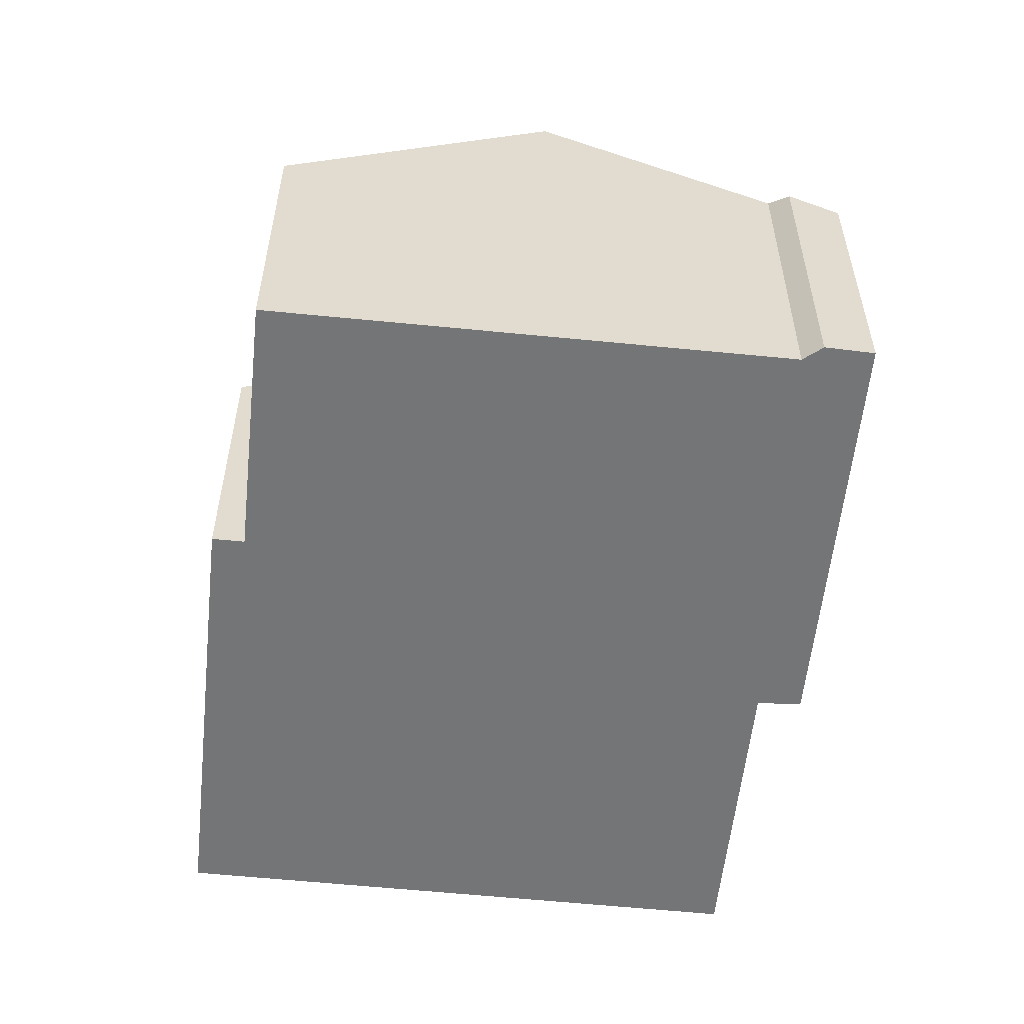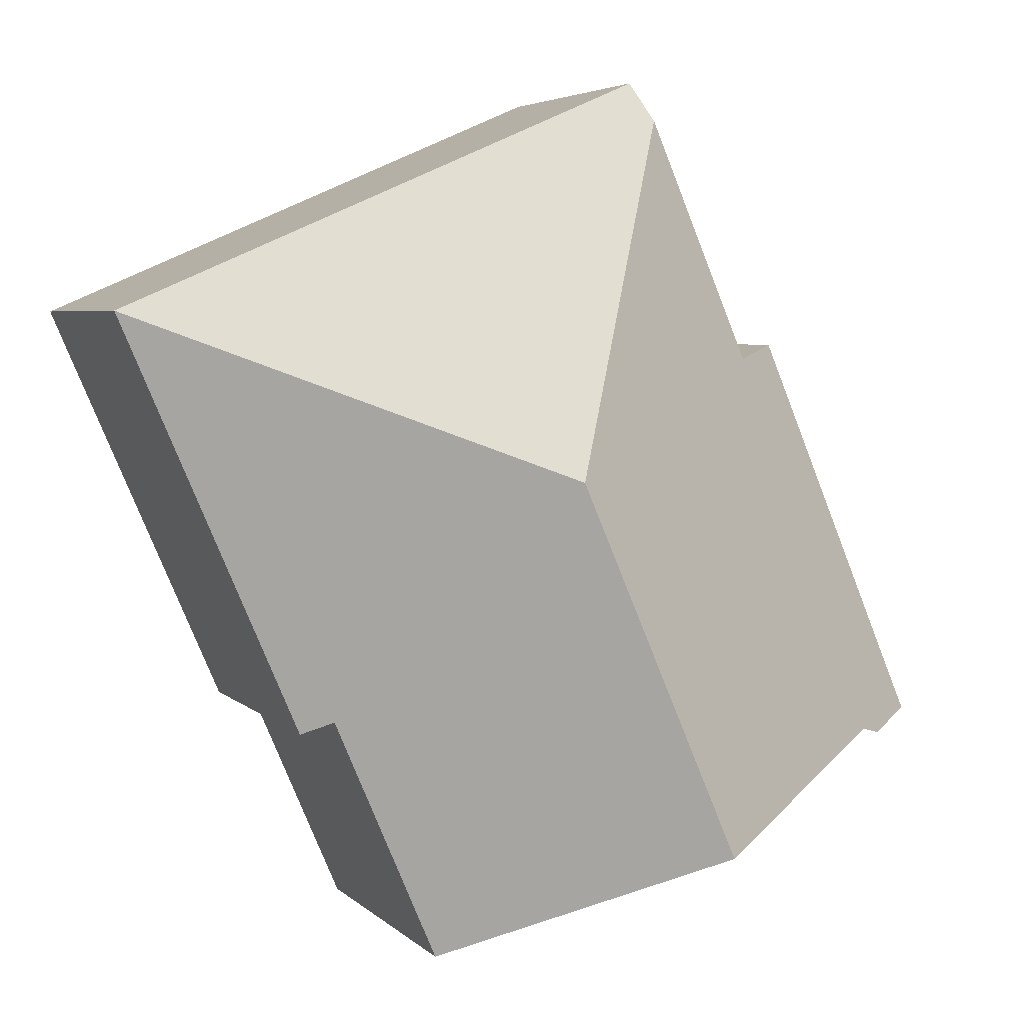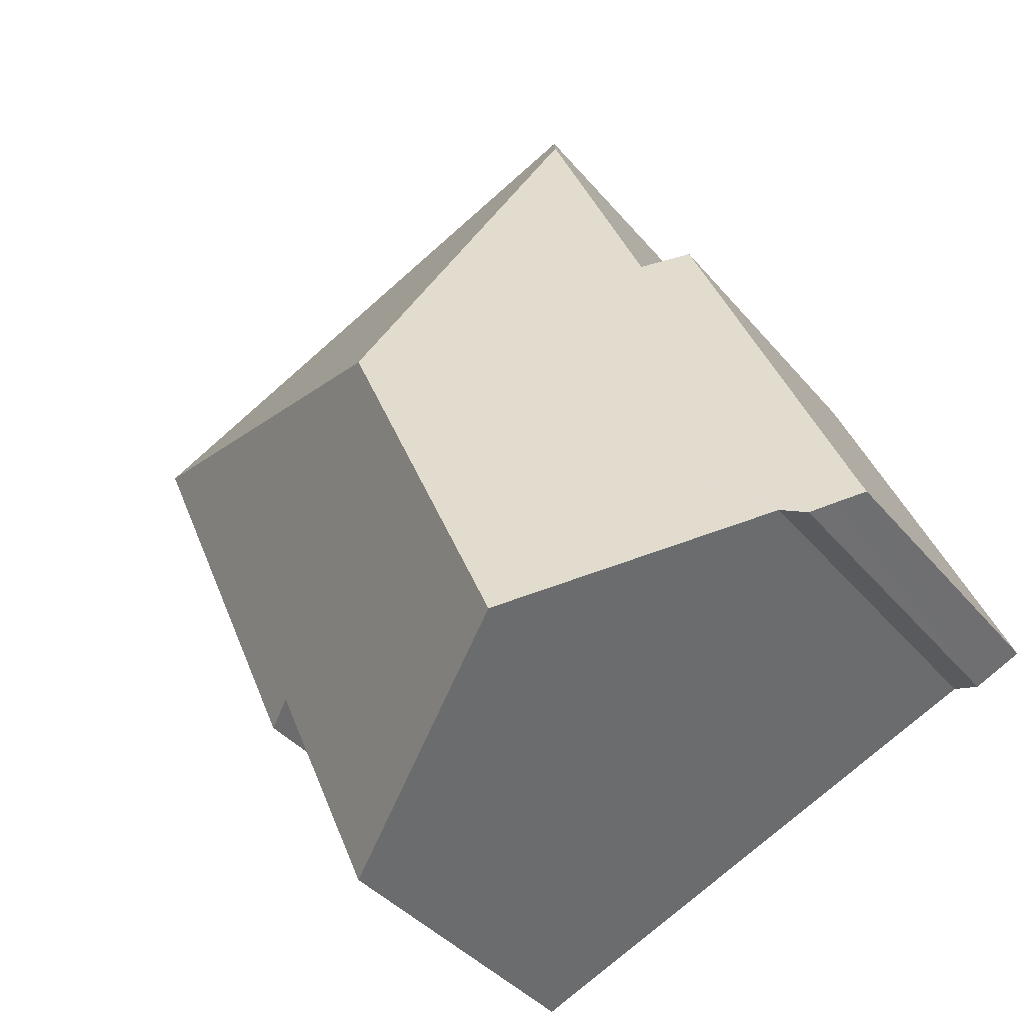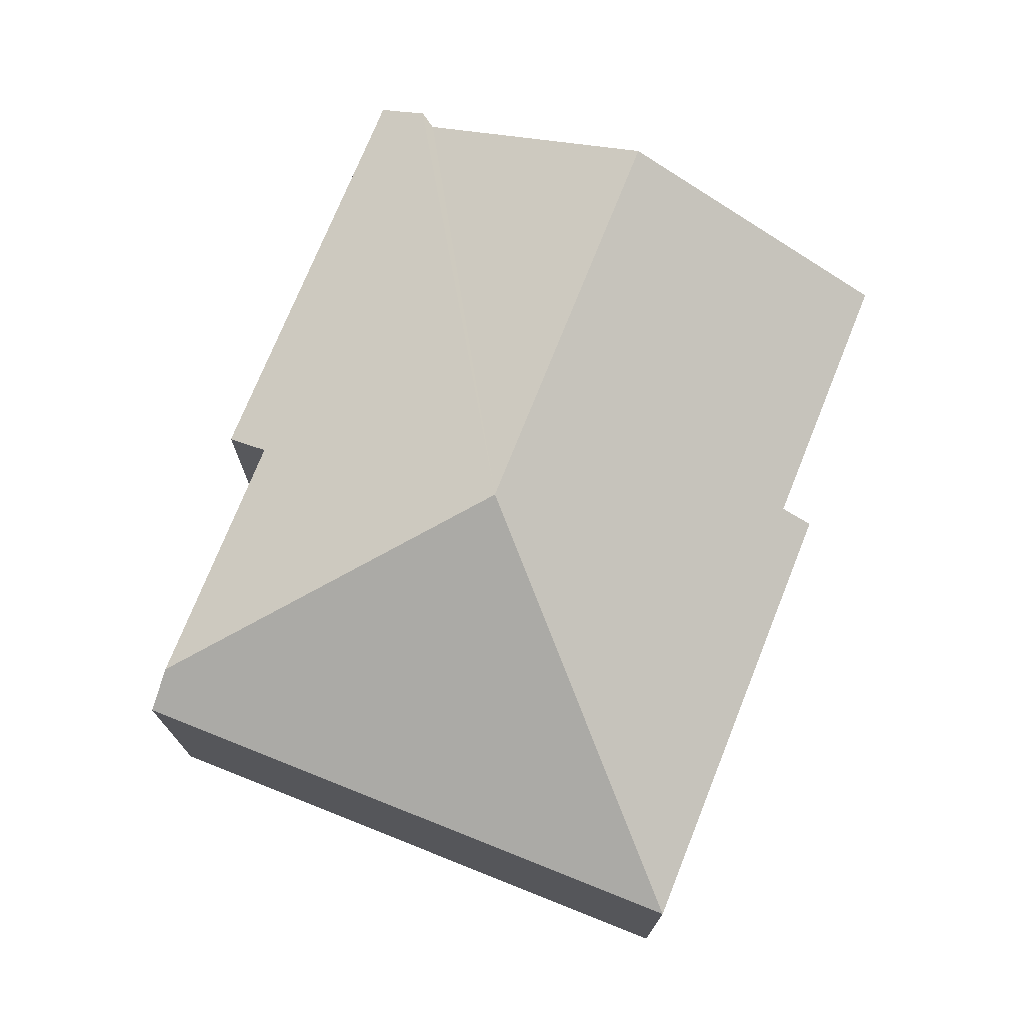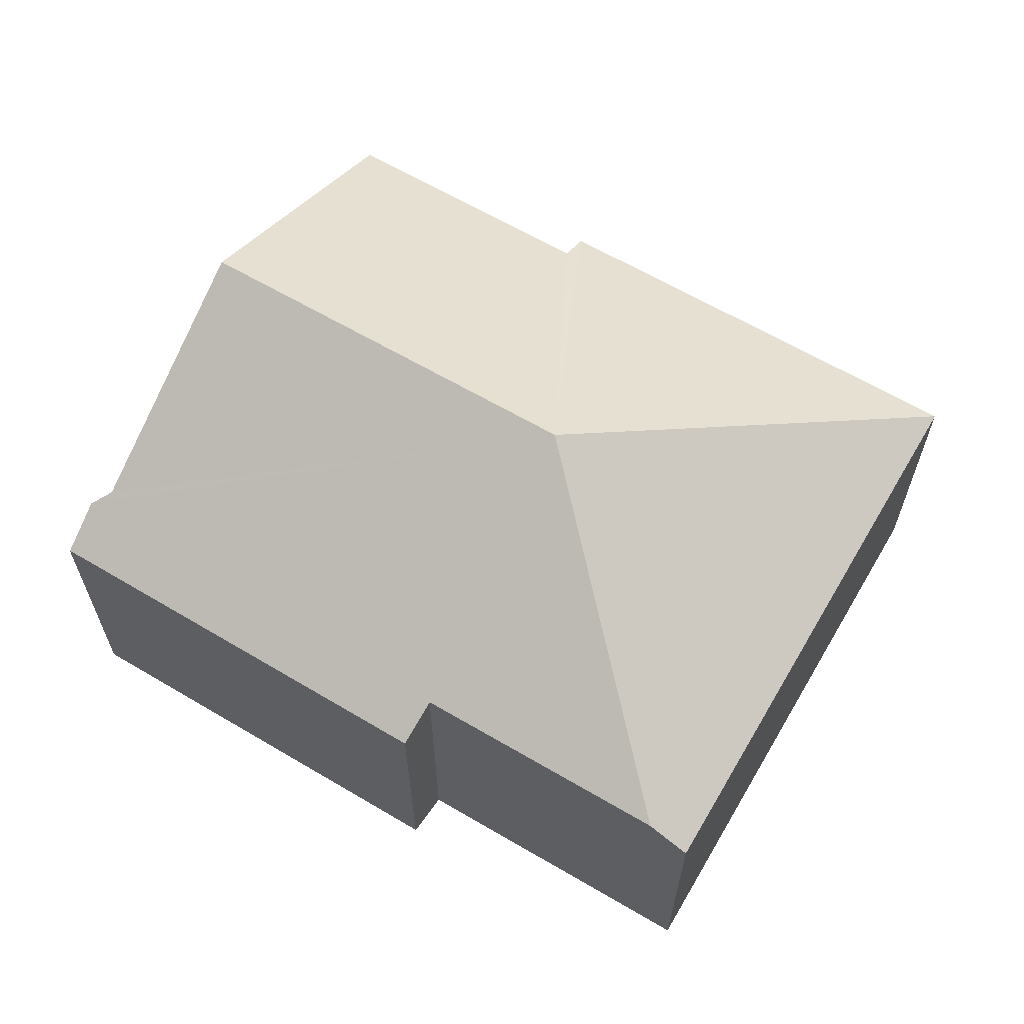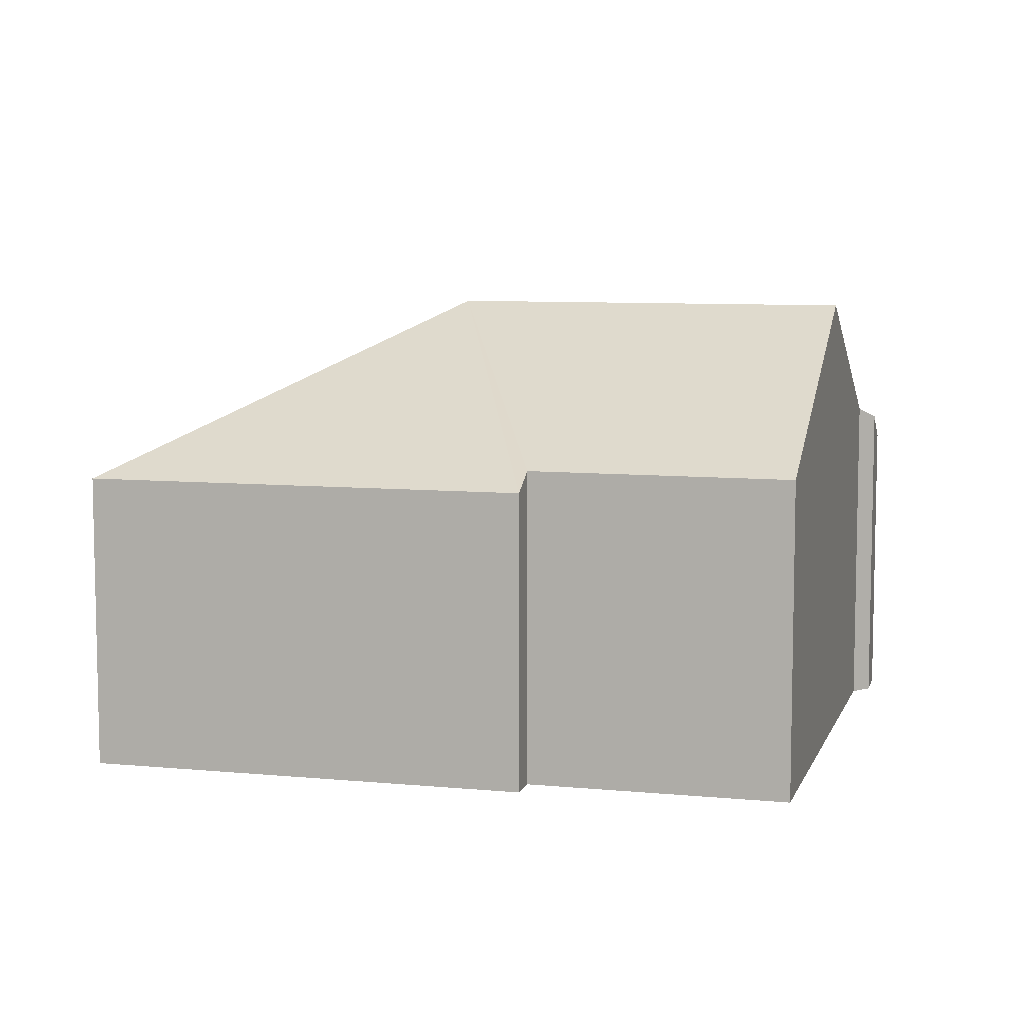
<metadata>
{"format":"obj","ext":"obj","renderer":"f3d","projection":"perspective","resolution":1024,"background":"white","views":[{"elev":-56.4,"azim":-162.8,"up":"+Y"},{"elev":4.5,"azim":157.9,"up":"+Z"},{"elev":-39.0,"azim":-144.9,"up":"+Z"},{"elev":74.5,"azim":45.1,"up":"+Y"},{"elev":64.7,"azim":-36.3,"up":"+Y"},{"elev":8.0,"azim":128.4,"up":"+Y"}]}
</metadata>
<code>
v  7.666 7.993 4.51
v  5.564 5.083 11.19
v  14.62 5.083 7.268
v  5.28 5.48 10.52
v  11.57 5.086 0.216
v  11.06 5.391 0.435
v  4.926 7.993 -1.844
v  9.285 5.387 -3.708
v  3.533 5.488 6.435
v  0.768 5.57 -0.353
v  1.172 5.748 -0.238
v  0.158 5.106 0.362
v  2.81 5.071 6.674
v  0 5.105 3.126e-16
v  0.397 5.345 -0.18
v  0.768 2.162e-17 -0.353
v  0 0 0
v  0.397 1.102e-17 -0.18
v  11.06 -2.664e-17 0.435
v  11.57 -1.323e-17 0.216
v  9.285 2.271e-16 -3.708
v  4.926 1.129e-16 -1.844
v  1.172 1.457e-17 -0.238
v  2.81 -4.087e-16 6.674
v  0.158 -2.217e-17 0.362
v  3.533 -3.94e-16 6.435
v  5.564 -6.851e-16 11.19
v  5.28 -6.444e-16 10.52
v  14.62 -4.45e-16 7.268
g defaultobject
f 1 2 3
f 2 1 4
f 5 1 3
f 1 5 6
f 1 6 7
f 7 6 8
f 1 9 4
f 9 1 10
f 10 1 11
f 11 1 7
f 9 12 13
f 12 9 14
f 14 9 15
f 15 9 10
f 16 15 10
f 15 16 14
f 14 16 17
f 17 16 18
f 5 19 6
f 19 5 20
f 21 7 8
f 7 21 11
f 11 21 22
f 11 22 23
f 17 12 14
f 12 17 13
f 13 17 24
f 24 17 25
f 26 4 9
f 4 26 2
f 2 26 27
f 27 26 28
f 13 26 9
f 26 13 24
f 27 3 2
f 3 27 29
f 3 20 5
f 20 3 29
f 19 8 6
f 8 19 21
f 23 10 11
f 10 23 16
f 17 23 25
f 23 17 18
f 23 18 16
f 25 19 24
f 19 25 21
f 21 25 23
f 21 23 22
f 28 29 27
f 29 28 20
f 20 28 26
f 20 26 24
f 20 24 19

</code>
